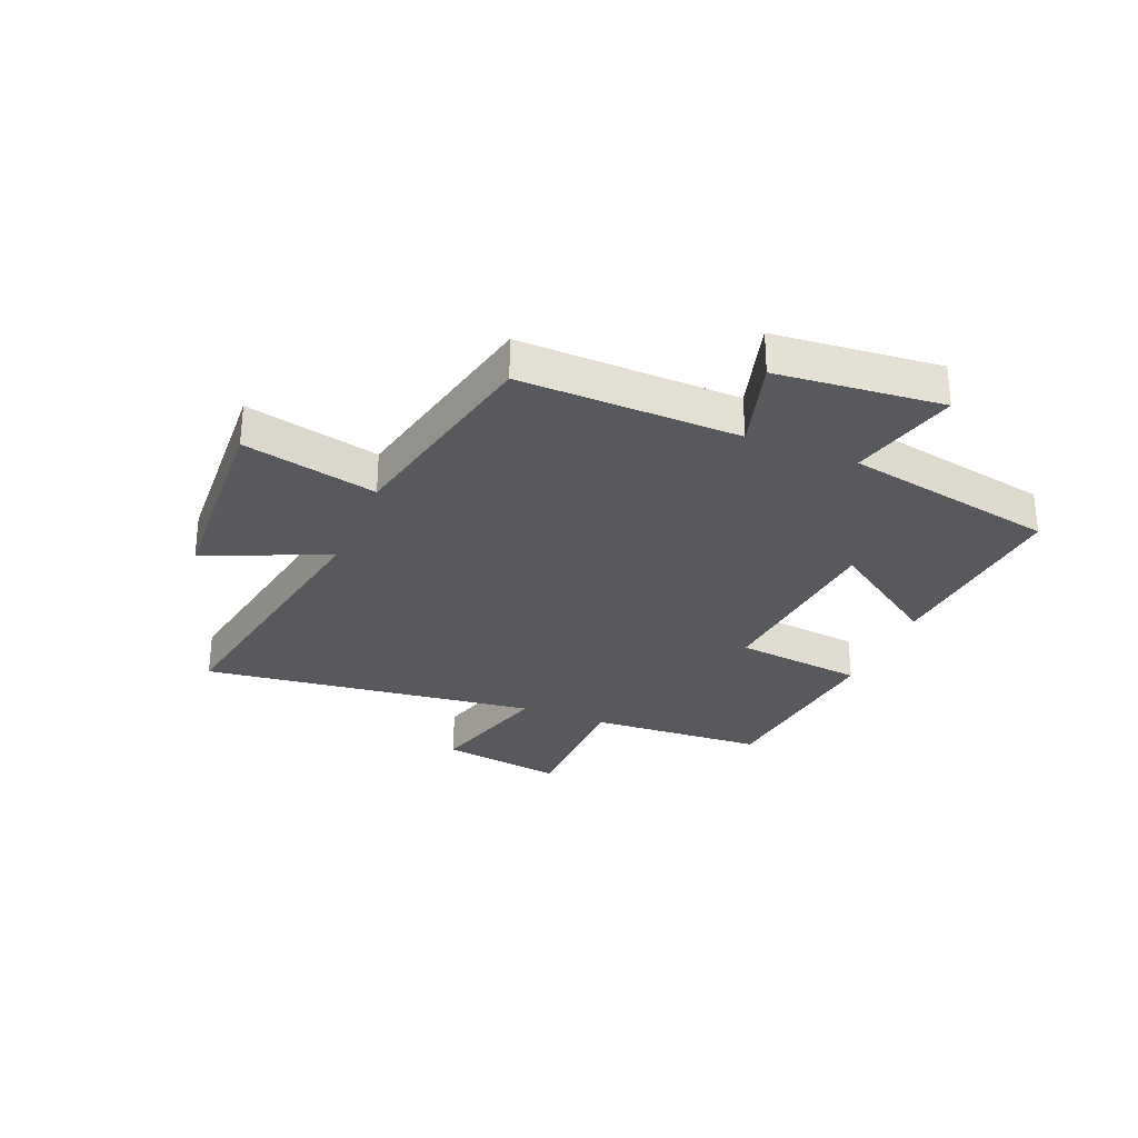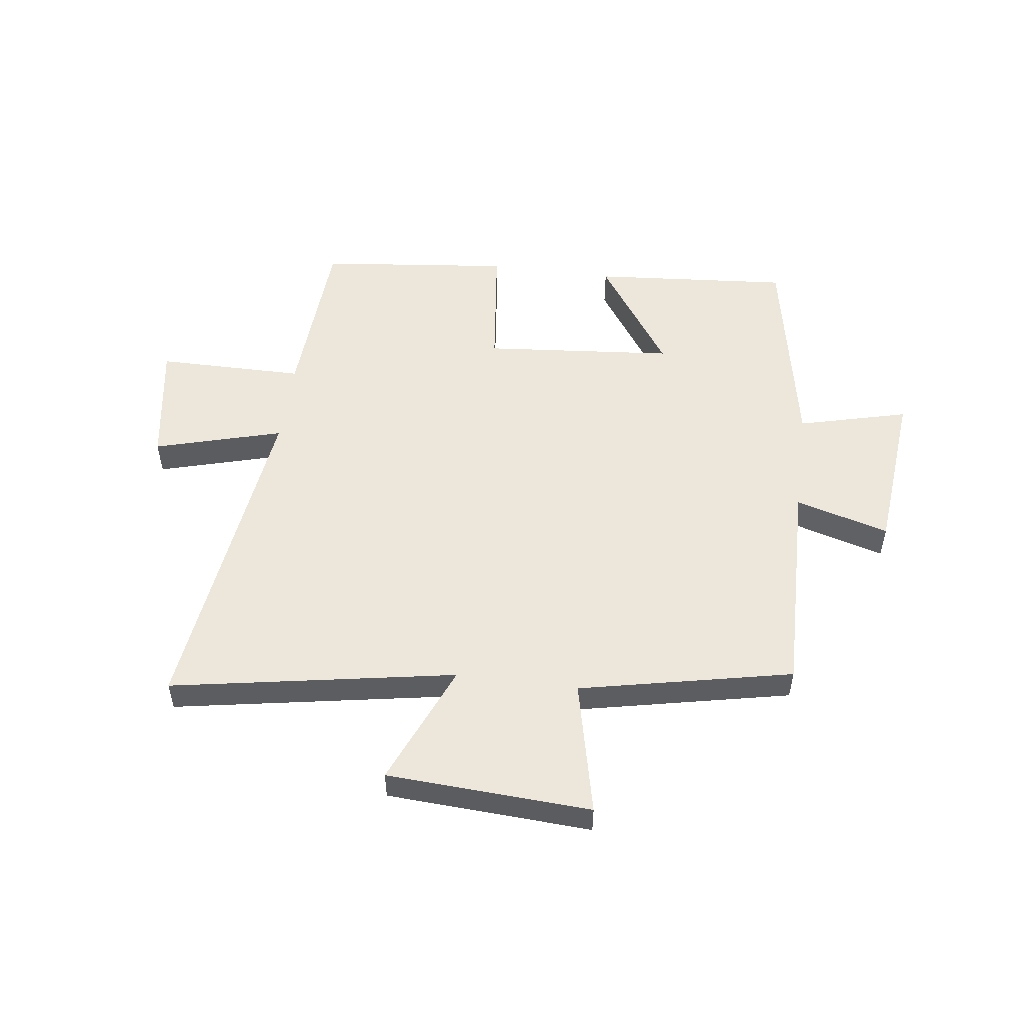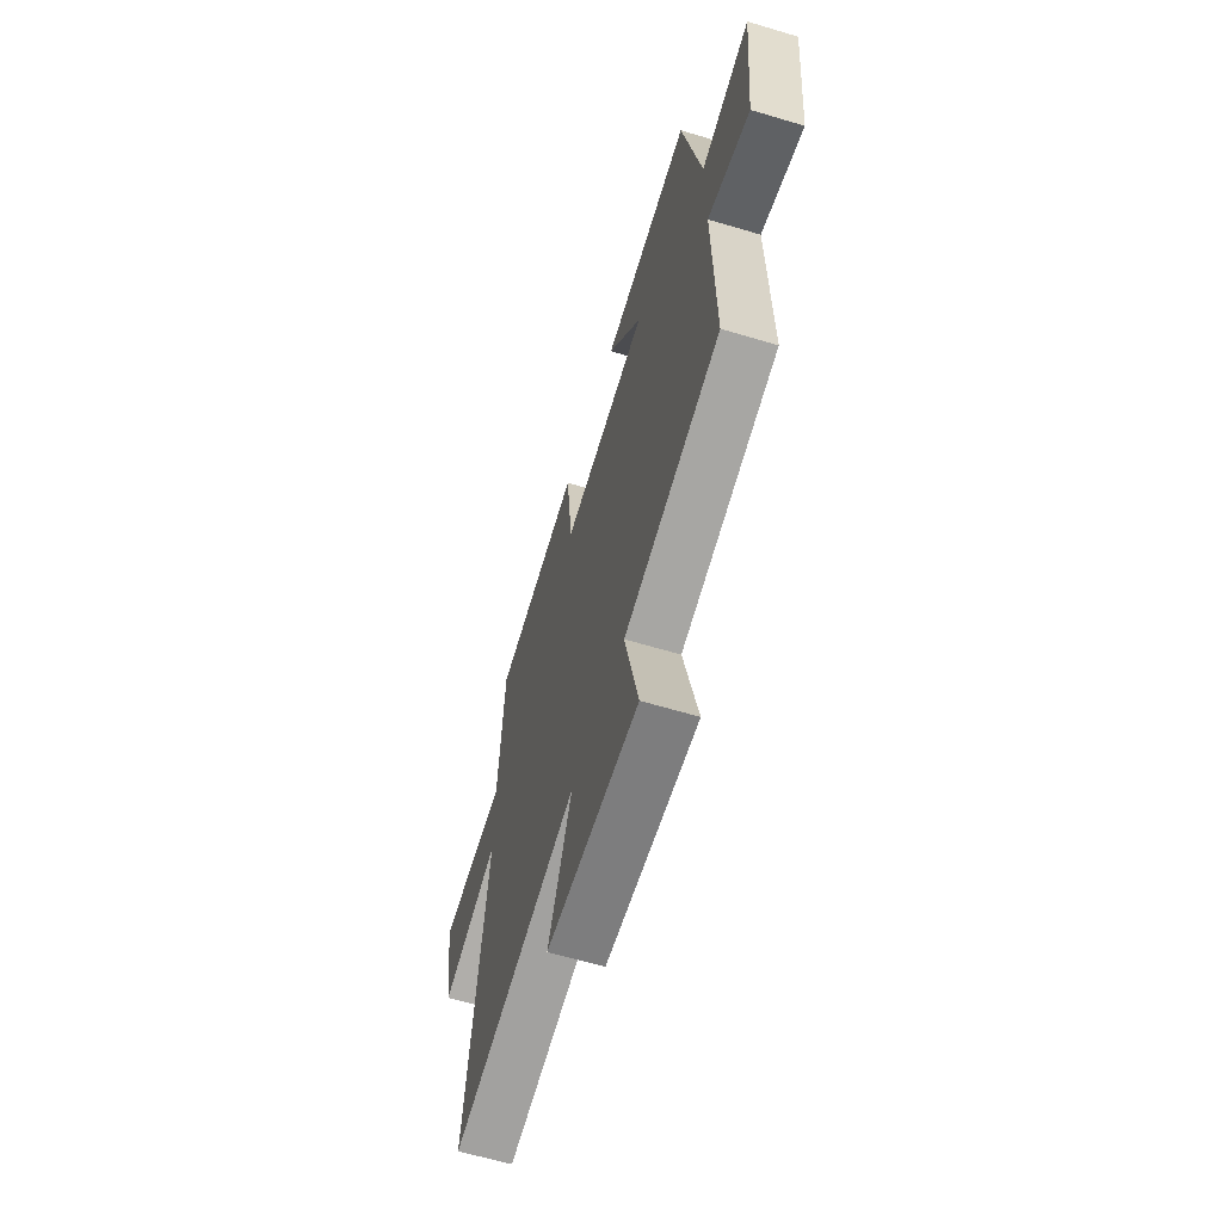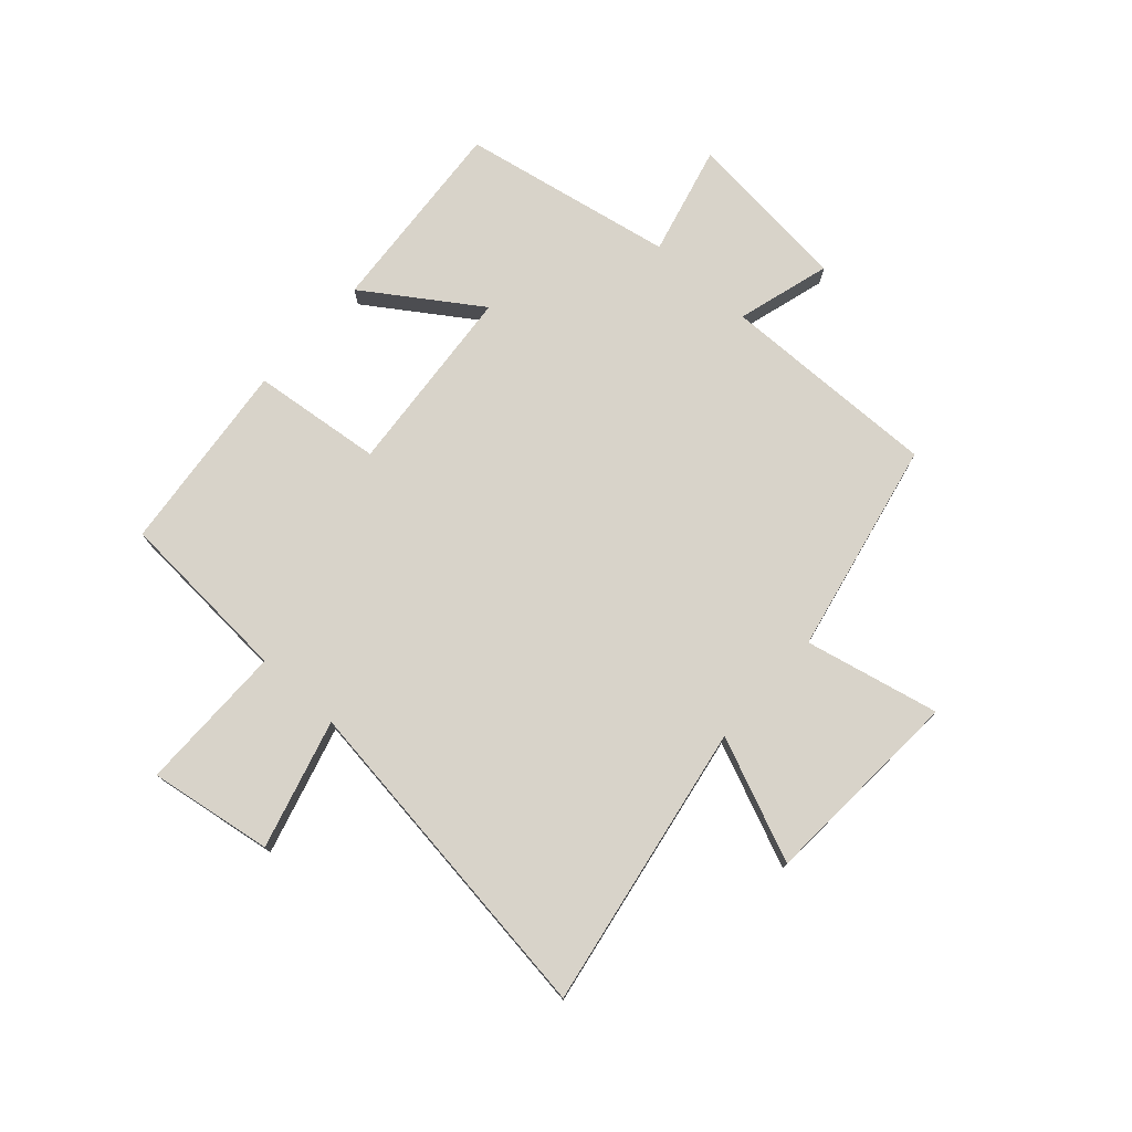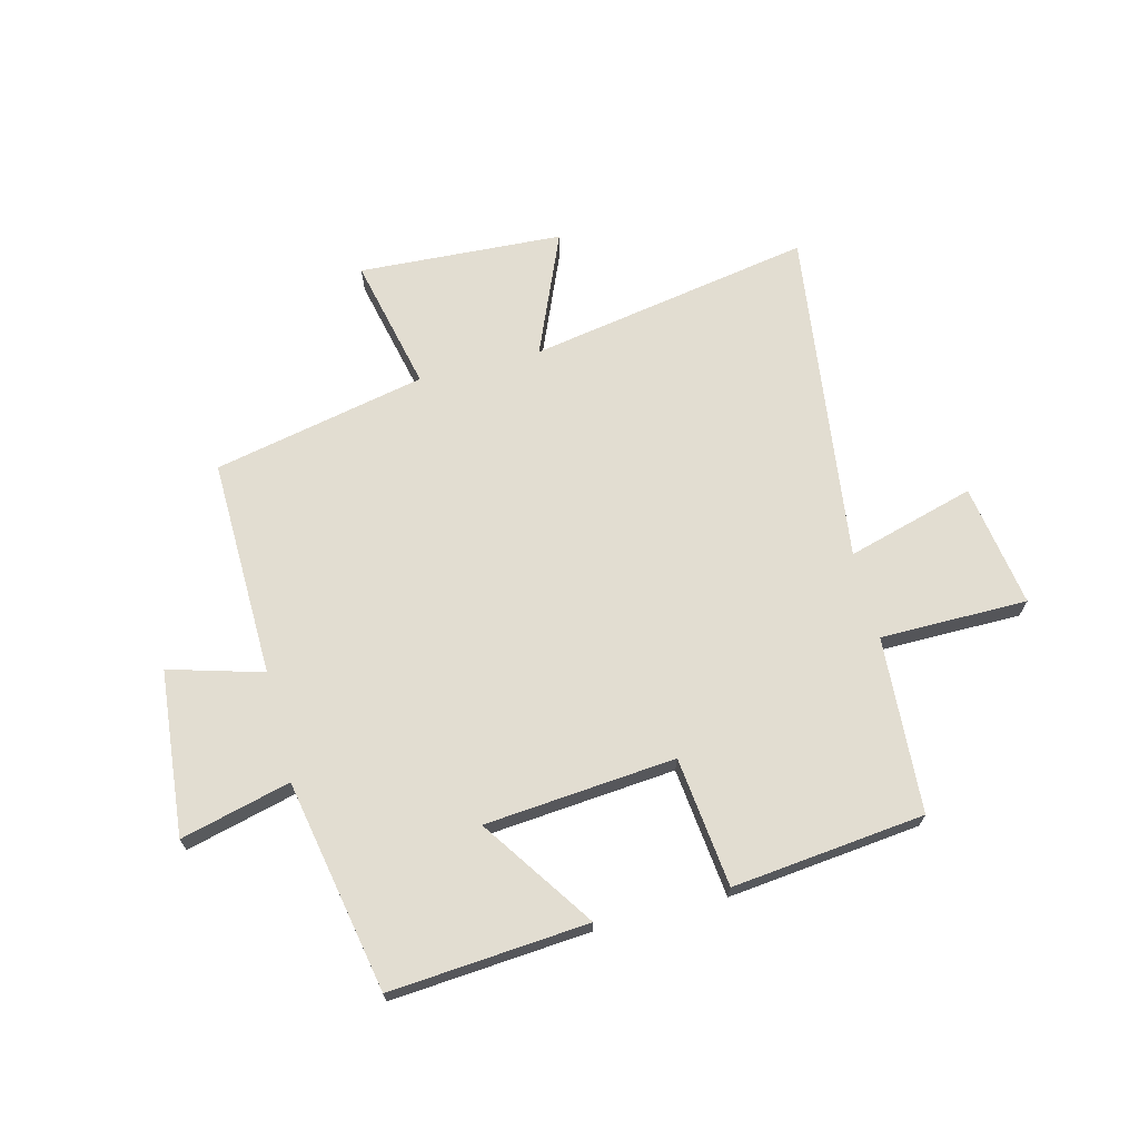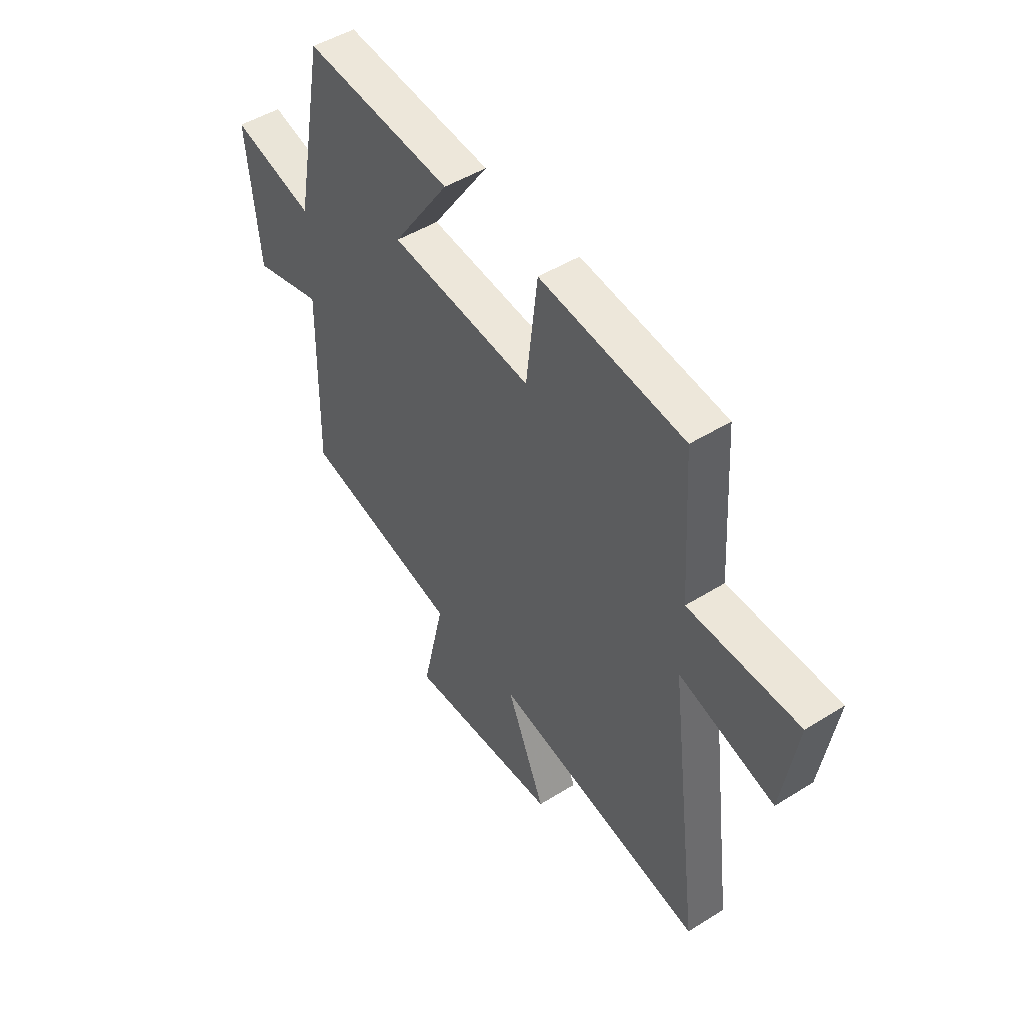
<metadata>
{"format":"obj","ext":"obj","renderer":"f3d","projection":"perspective","resolution":1024,"background":"white","views":[{"elev":-29.5,"azim":-112.5,"up":"+Y"},{"elev":52.6,"azim":-172.5,"up":"+Y"},{"elev":-62.3,"azim":-106.9,"up":"+Z"},{"elev":75.8,"azim":132.1,"up":"+Y"},{"elev":68.6,"azim":-14.3,"up":"+Y"},{"elev":48.3,"azim":55.1,"up":"+Z"}]}
</metadata>
<code>
v -0.429 0.07 0.528
v -0.082 0.07 0.5
v -0.216 0.07 0.303
v 0.118 0.07 0.273
v 0.144 0.07 0.5
v 0.481 0.07 0.463
v 0.5 0.07 0.155
v 0.758 0.07 0.154
v 0.724 0.07 -0.062
v 0.5 0.07 0.001
v 0.576 0.07 -0.588
v 0.079 0.07 -0.5
v 0.17 0.07 -0.715
v -0.188 0.07 -0.735
v -0.135 0.07 -0.5
v -0.508 0.07 -0.421
v -0.5 0.07 -0.037
v -0.664 0.07 -0.084
v -0.692 0.07 0.206
v -0.5 0.07 0.157
v -0.429 0 0.528
v -0.082 0 0.5
v -0.216 0 0.303
v 0.118 0 0.273
v 0.144 0 0.5
v 0.481 0 0.463
v 0.5 0 0.155
v 0.758 0 0.154
v 0.724 0 -0.062
v 0.5 0 0.001
v 0.576 0 -0.588
v 0.079 0 -0.5
v 0.17 0 -0.715
v -0.188 0 -0.735
v -0.135 0 -0.5
v -0.508 0 -0.421
v -0.5 0 -0.037
v -0.664 0 -0.084
v -0.692 0 0.206
v -0.5 0 0.157
f 17 18 19 20
f 17 20 1 2
f 15 16 17
f 12 13 14 15
f 12 15 17
f 10 11 12 17
f 7 8 9 10
f 4 5 6 7
f 3 4 7 10
f 17 2 3
f 3 10 17
f 40 39 38 37
f 22 21 40 37
f 37 36 35
f 35 34 33 32
f 37 35 32
f 37 32 31 30
f 30 29 28 27
f 27 26 25 24
f 30 27 24 23
f 23 22 37
f 37 30 23
f 1 21 22 2
f 2 22 23 3
f 3 23 24 4
f 4 24 25 5
f 5 25 26 6
f 6 26 27 7
f 7 27 28 8
f 8 28 29 9
f 9 29 30 10
f 10 30 31 11
f 11 31 32 12
f 12 32 33 13
f 13 33 34 14
f 14 34 35 15
f 15 35 36 16
f 16 36 37 17
f 17 37 38 18
f 18 38 39 19
f 19 39 40 20
f 20 40 21 1

</code>
